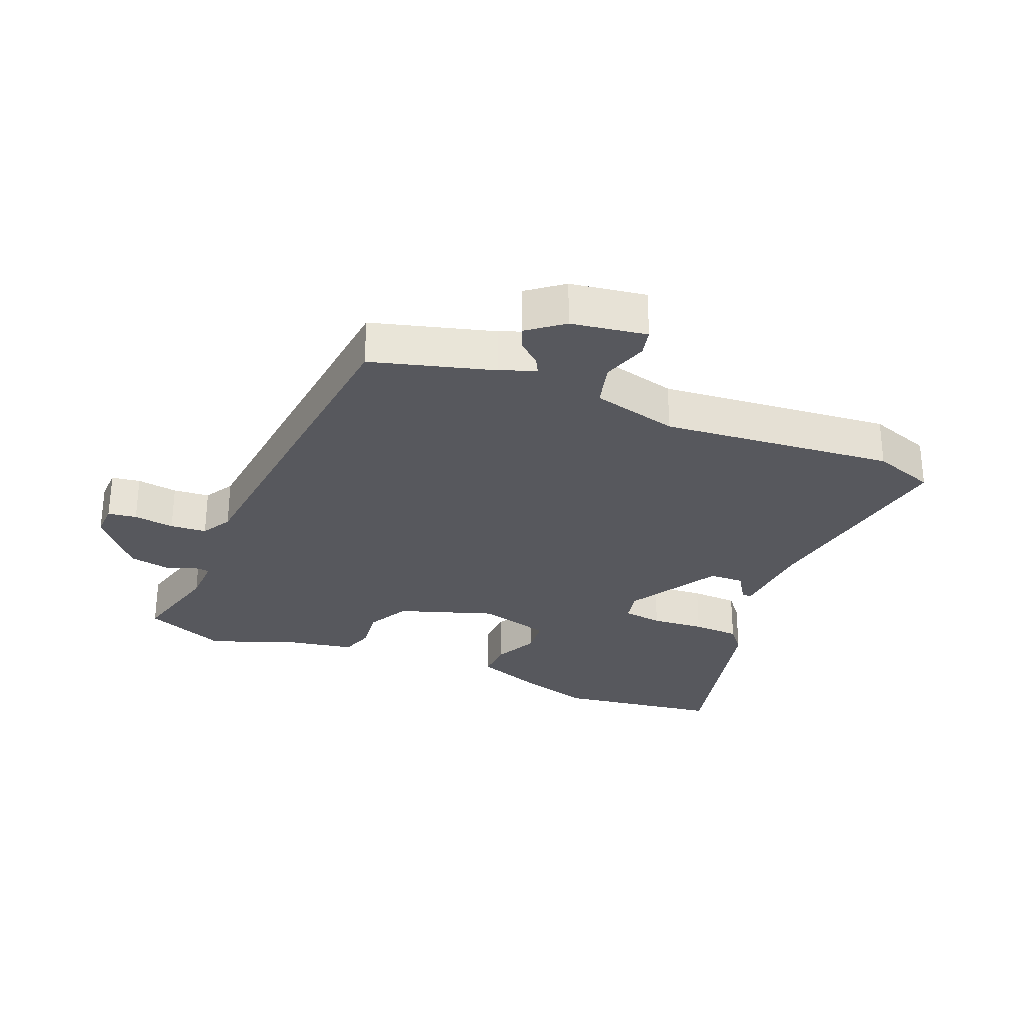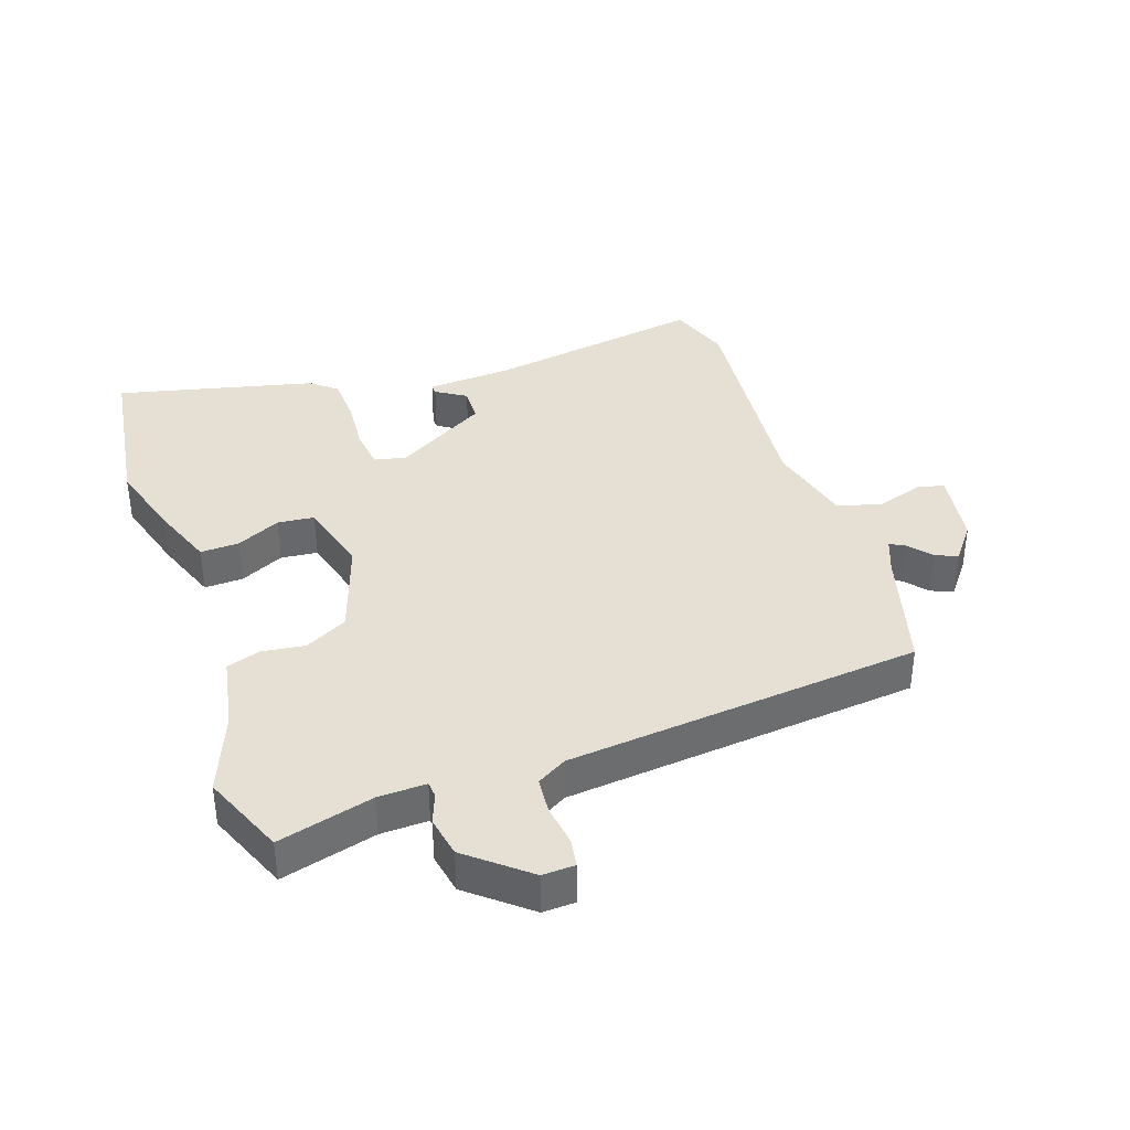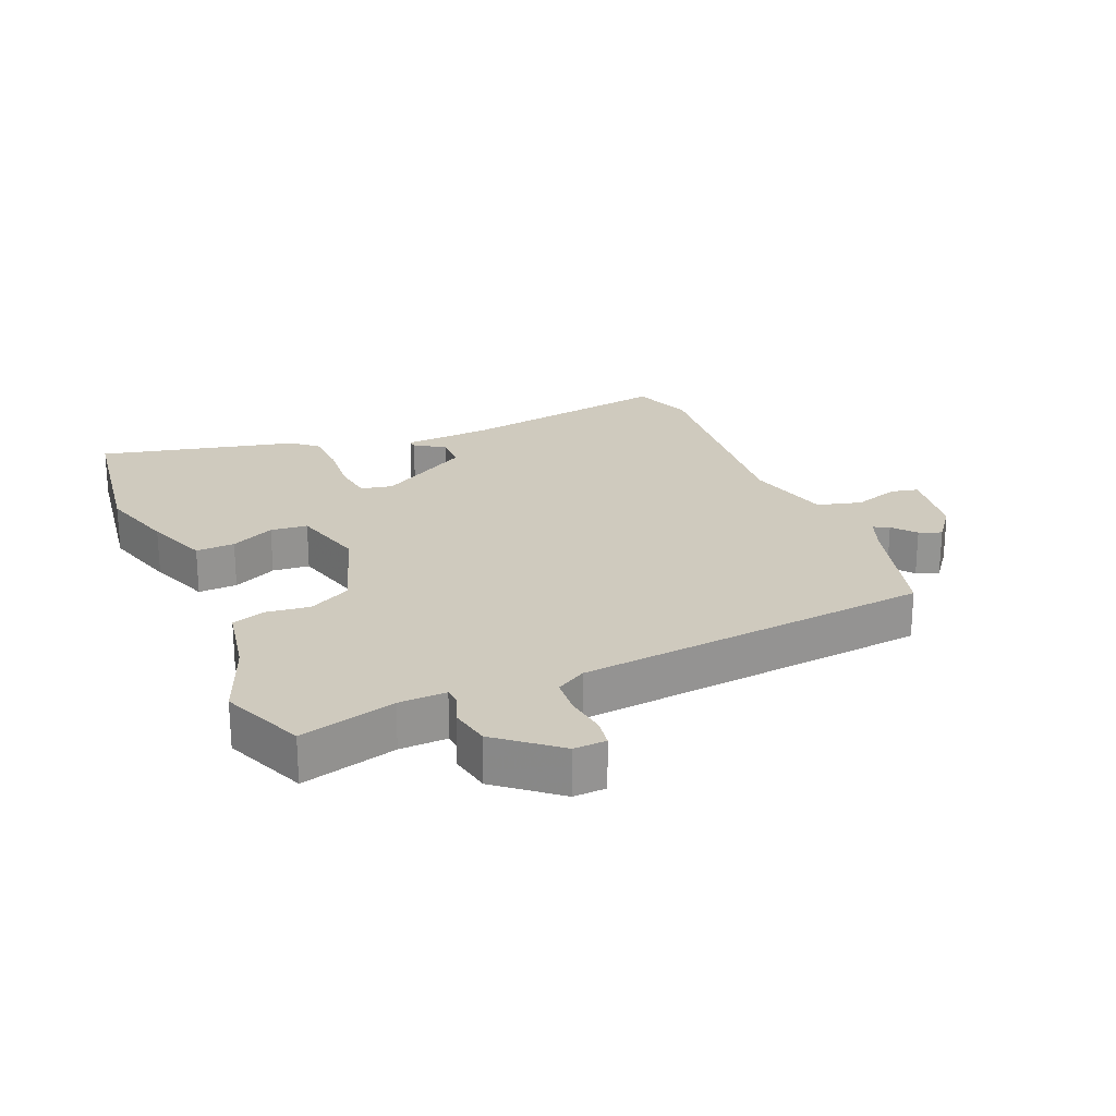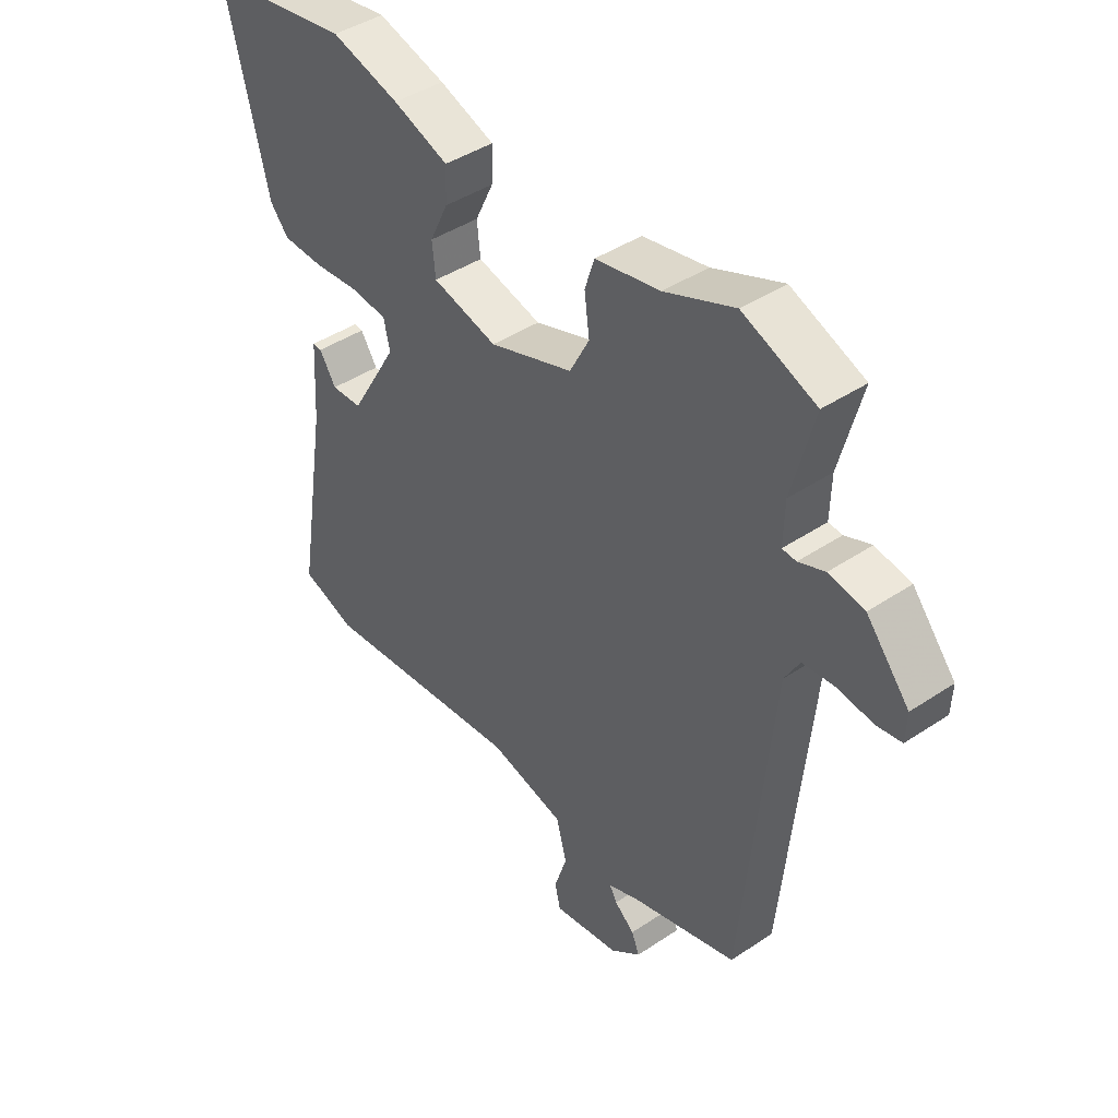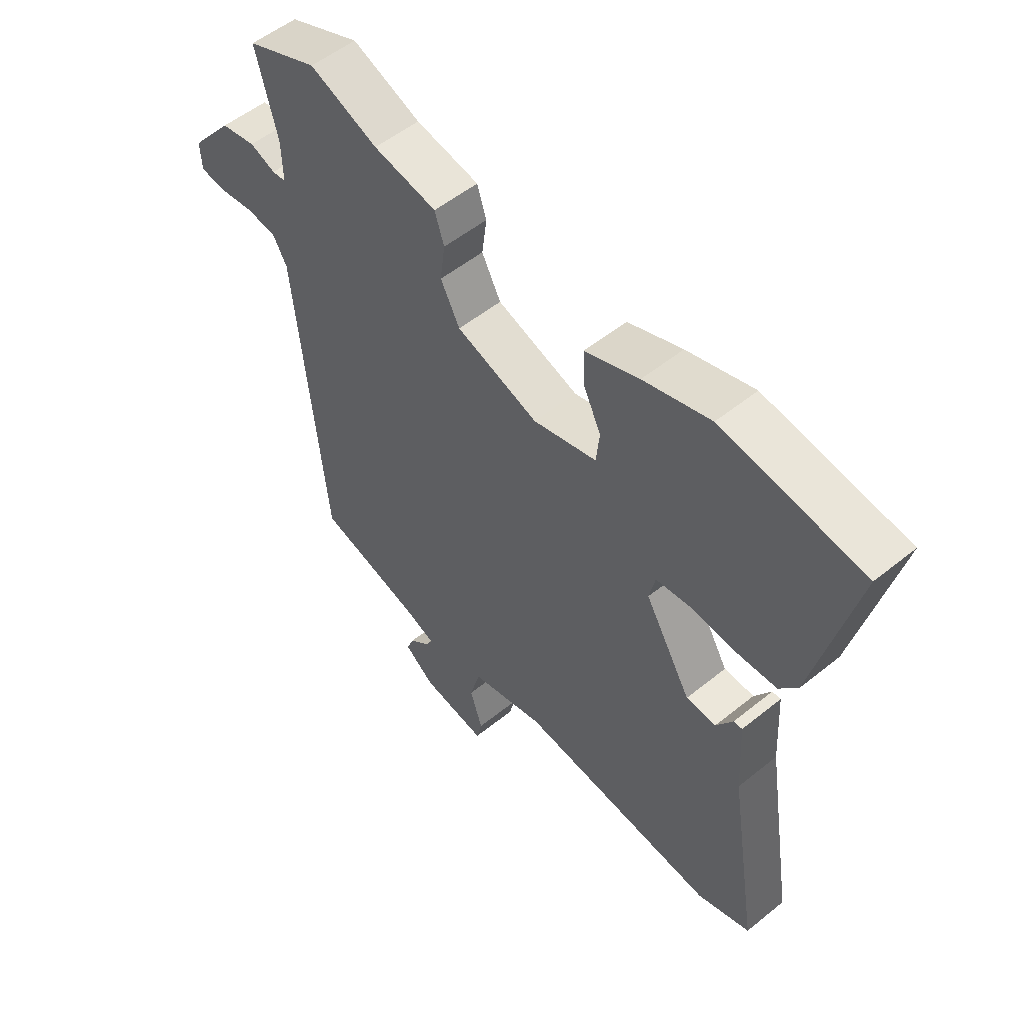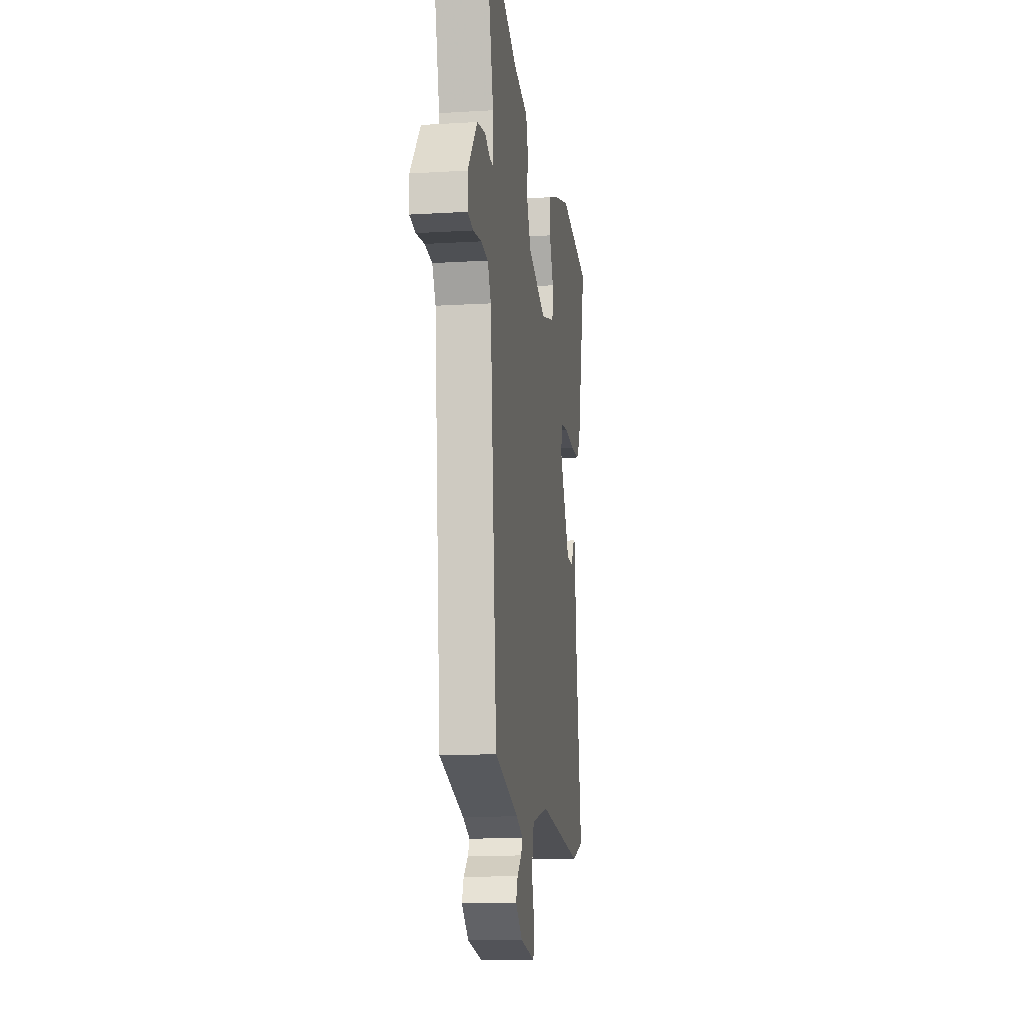
<metadata>
{"format":"obj","ext":"obj","renderer":"f3d","projection":"perspective","resolution":1024,"background":"white","views":[{"elev":-28.9,"azim":157.4,"up":"+Y"},{"elev":38.0,"azim":70.9,"up":"+Y"},{"elev":23.2,"azim":66.8,"up":"+Y"},{"elev":42.4,"azim":51.3,"up":"+Z"},{"elev":53.6,"azim":-130.8,"up":"+Z"},{"elev":-13.5,"azim":97.7,"up":"+Z"}]}
</metadata>
<code>
v -0.603 0.07 0.485
v -0.345 0.07 0.523
v -0.223 0.07 0.487
v -0.124 0.07 0.45
v -0.126 0.07 0.389
v -0.159 0.07 0.32
v -0.153 0.07 0.262
v -0.037 0.07 0.231
v 0.113 0.07 0.282
v 0.148 0.07 0.349
v 0.139 0.07 0.417
v 0.156 0.07 0.47
v 0.272 0.07 0.492
v 0.397 0.07 0.542
v 0.528 0.07 0.488
v 0.489 0.07 0.338
v 0.487 0.07 0.263
v 0.512 0.07 0.261
v 0.559 0.07 0.279
v 0.623 0.07 0.267
v 0.7 0.07 0.174
v 0.698 0.07 0.123
v 0.653 0.07 0.116
v 0.589 0.07 0.125
v 0.532 0.07 0.12
v 0.505 0.07 0.073
v 0.452 0.07 -0.486
v 0.261 0.07 -0.54
v 0.205 0.07 -0.562
v 0.218 0.07 -0.586
v 0.254 0.07 -0.616
v 0.268 0.07 -0.651
v 0.213 0.07 -0.694
v 0.094 0.07 -0.713
v 0.084 0.07 -0.67
v 0.107 0.07 -0.598
v 0.088 0.07 -0.528
v -0.048 0.07 -0.494
v -0.414 0.07 -0.53
v -0.512 0.07 -0.496
v -0.457 0.07 -0.155
v -0.449 0.07 -0.018
v -0.433 0.07 -0.019
v -0.403 0.07 -0.066
v -0.348 0.07 -0.064
v -0.263 0.07 0.081
v -0.274 0.07 0.131
v -0.337 0.07 0.139
v -0.421 0.07 0.132
v -0.495 0.07 0.135
v -0.528 0.07 0.175
v -0.603 0 0.485
v -0.345 0 0.523
v -0.223 0 0.487
v -0.124 0 0.45
v -0.126 0 0.389
v -0.159 0 0.32
v -0.153 0 0.262
v -0.037 0 0.231
v 0.113 0 0.282
v 0.148 0 0.349
v 0.139 0 0.417
v 0.156 0 0.47
v 0.272 0 0.492
v 0.397 0 0.542
v 0.528 0 0.488
v 0.489 0 0.338
v 0.487 0 0.263
v 0.512 0 0.261
v 0.559 0 0.279
v 0.623 0 0.267
v 0.7 0 0.174
v 0.698 0 0.123
v 0.653 0 0.116
v 0.589 0 0.125
v 0.532 0 0.12
v 0.505 0 0.073
v 0.452 0 -0.486
v 0.261 0 -0.54
v 0.205 0 -0.562
v 0.218 0 -0.586
v 0.254 0 -0.616
v 0.268 0 -0.651
v 0.213 0 -0.694
v 0.094 0 -0.713
v 0.084 0 -0.67
v 0.107 0 -0.598
v 0.088 0 -0.528
v -0.048 0 -0.494
v -0.414 0 -0.53
v -0.512 0 -0.496
v -0.457 0 -0.155
v -0.449 0 -0.018
v -0.433 0 -0.019
v -0.403 0 -0.066
v -0.348 0 -0.064
v -0.263 0 0.081
v -0.274 0 0.131
v -0.337 0 0.139
v -0.421 0 0.132
v -0.495 0 0.135
v -0.528 0 0.175
f 4 5 6
f 3 4 6
f 2 3 6
f 1 2 6
f 51 1 6
f 50 51 6
f 49 50 6
f 48 49 6
f 47 48 6 7
f 46 47 7 8
f 45 46 8 9
f 41 42 43 44
f 41 44 45
f 40 41 45
f 39 40 45
f 38 39 45
f 37 38 45 9
f 34 35 36
f 33 34 36
f 32 33 36
f 31 32 36
f 30 31 36
f 29 30 36 37
f 37 9 10
f 29 37 10
f 28 29 10
f 26 27 28 10
f 22 23 24
f 21 22 24
f 20 21 24
f 19 20 24
f 18 19 24
f 17 18 24 25
f 13 14 15 16
f 13 16 17
f 17 25 26
f 13 17 26
f 12 13 26
f 11 12 26
f 10 11 26
f 57 56 55
f 57 55 54
f 57 54 53
f 57 53 52
f 57 52 102
f 57 102 101
f 57 101 100
f 57 100 99
f 58 57 99 98
f 59 58 98 97
f 60 59 97 96
f 95 94 93 92
f 96 95 92
f 96 92 91
f 96 91 90
f 96 90 89
f 60 96 89 88
f 87 86 85
f 87 85 84
f 87 84 83
f 87 83 82
f 87 82 81
f 88 87 81 80
f 61 60 88
f 61 88 80
f 61 80 79
f 61 79 78 77
f 75 74 73
f 75 73 72
f 75 72 71
f 75 71 70
f 75 70 69
f 76 75 69 68
f 67 66 65 64
f 68 67 64
f 77 76 68
f 77 68 64
f 77 64 63
f 77 63 62
f 77 62 61
f 1 52 53 2
f 2 53 54 3
f 3 54 55 4
f 4 55 56 5
f 5 56 57 6
f 6 57 58 7
f 7 58 59 8
f 8 59 60 9
f 9 60 61 10
f 10 61 62 11
f 11 62 63 12
f 12 63 64 13
f 13 64 65 14
f 14 65 66 15
f 15 66 67 16
f 16 67 68 17
f 17 68 69 18
f 18 69 70 19
f 19 70 71 20
f 20 71 72 21
f 21 72 73 22
f 22 73 74 23
f 23 74 75 24
f 24 75 76 25
f 25 76 77 26
f 26 77 78 27
f 27 78 79 28
f 28 79 80 29
f 29 80 81 30
f 30 81 82 31
f 31 82 83 32
f 32 83 84 33
f 33 84 85 34
f 34 85 86 35
f 35 86 87 36
f 36 87 88 37
f 37 88 89 38
f 38 89 90 39
f 39 90 91 40
f 40 91 92 41
f 41 92 93 42
f 42 93 94 43
f 43 94 95 44
f 44 95 96 45
f 45 96 97 46
f 46 97 98 47
f 47 98 99 48
f 48 99 100 49
f 49 100 101 50
f 50 101 102 51
f 51 102 52 1

</code>
